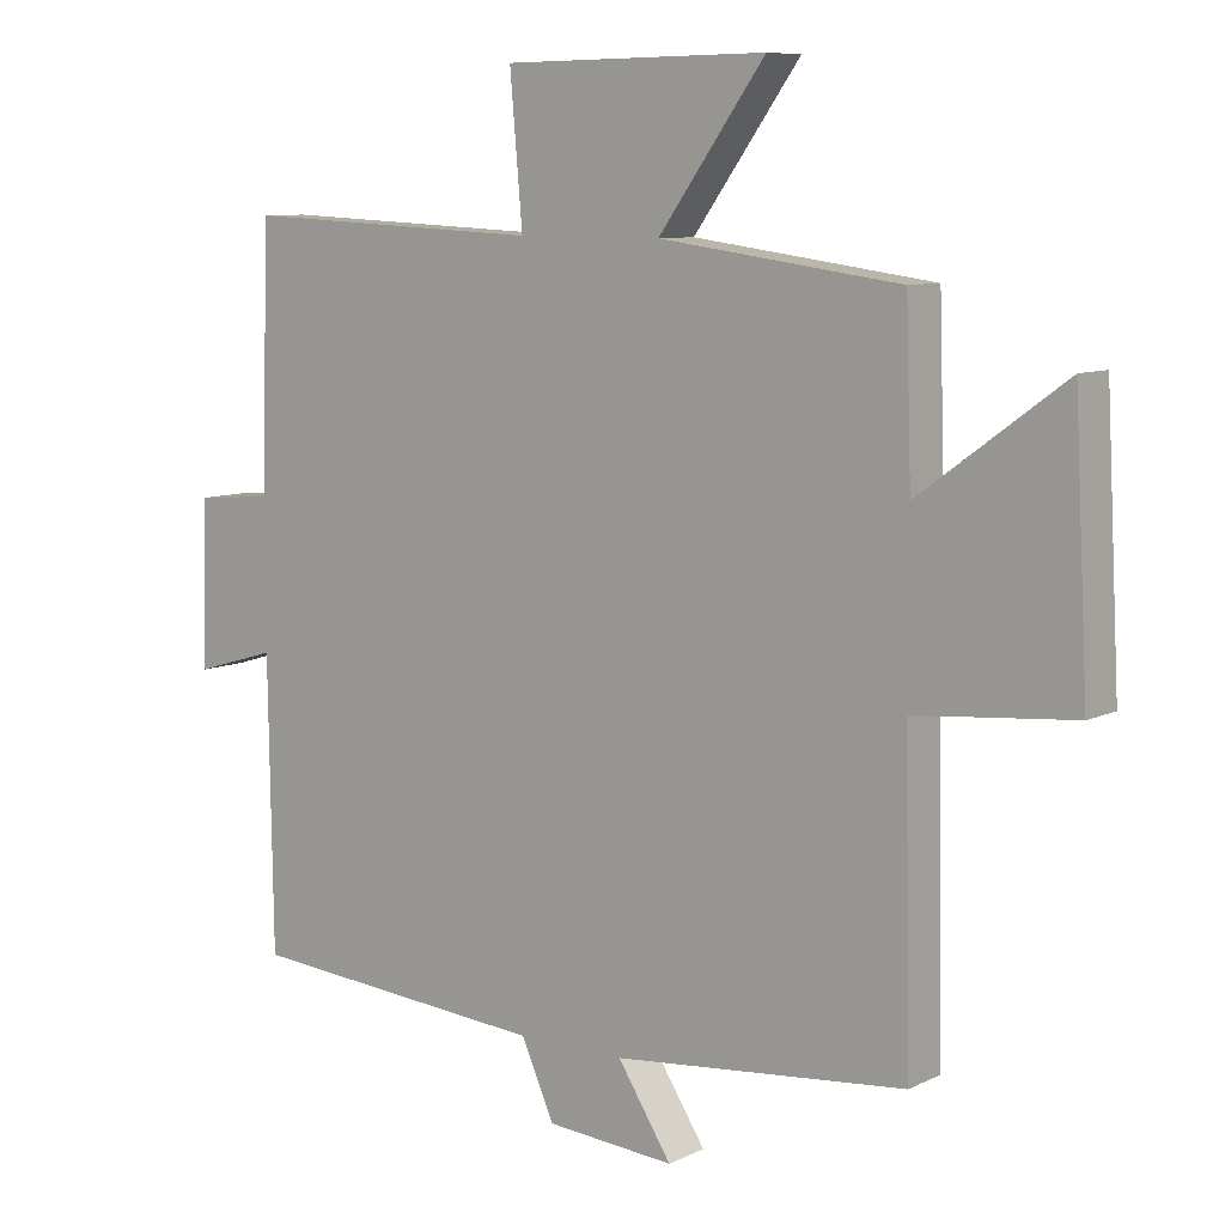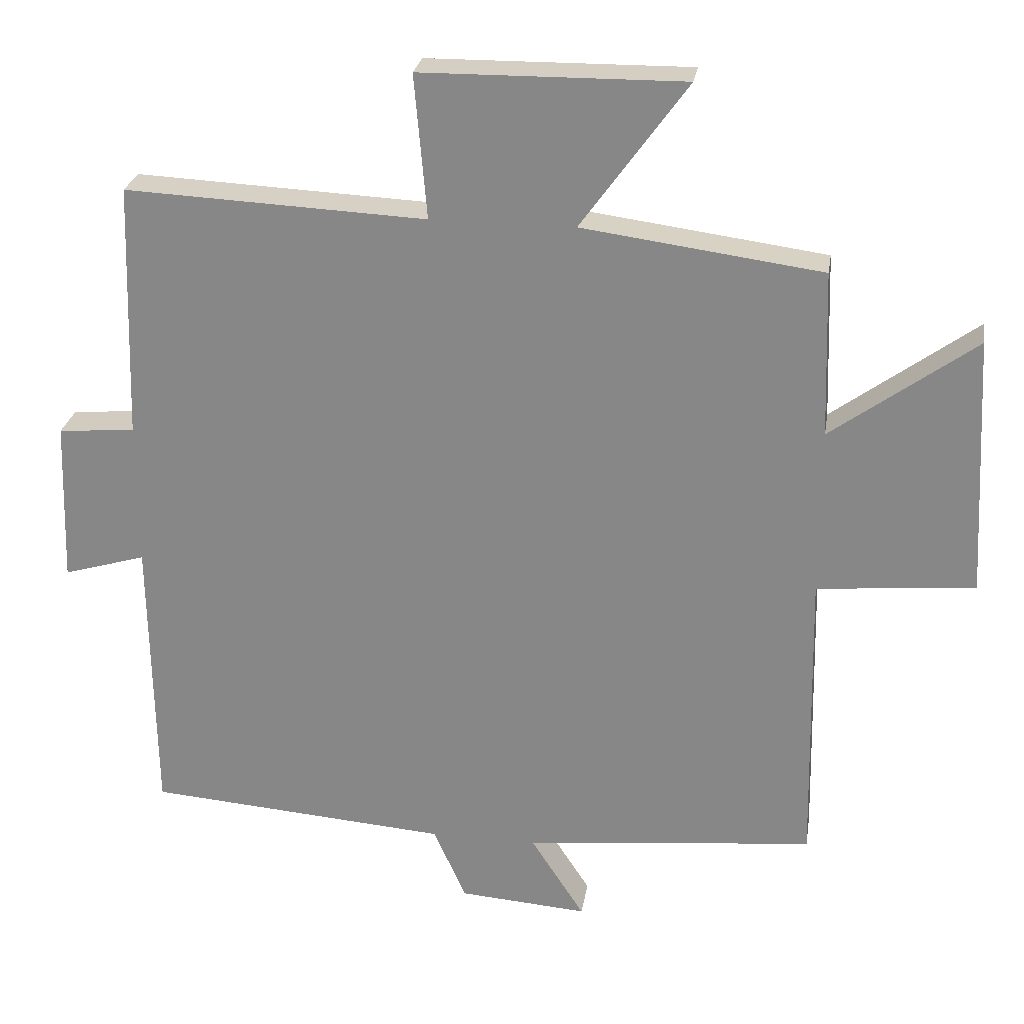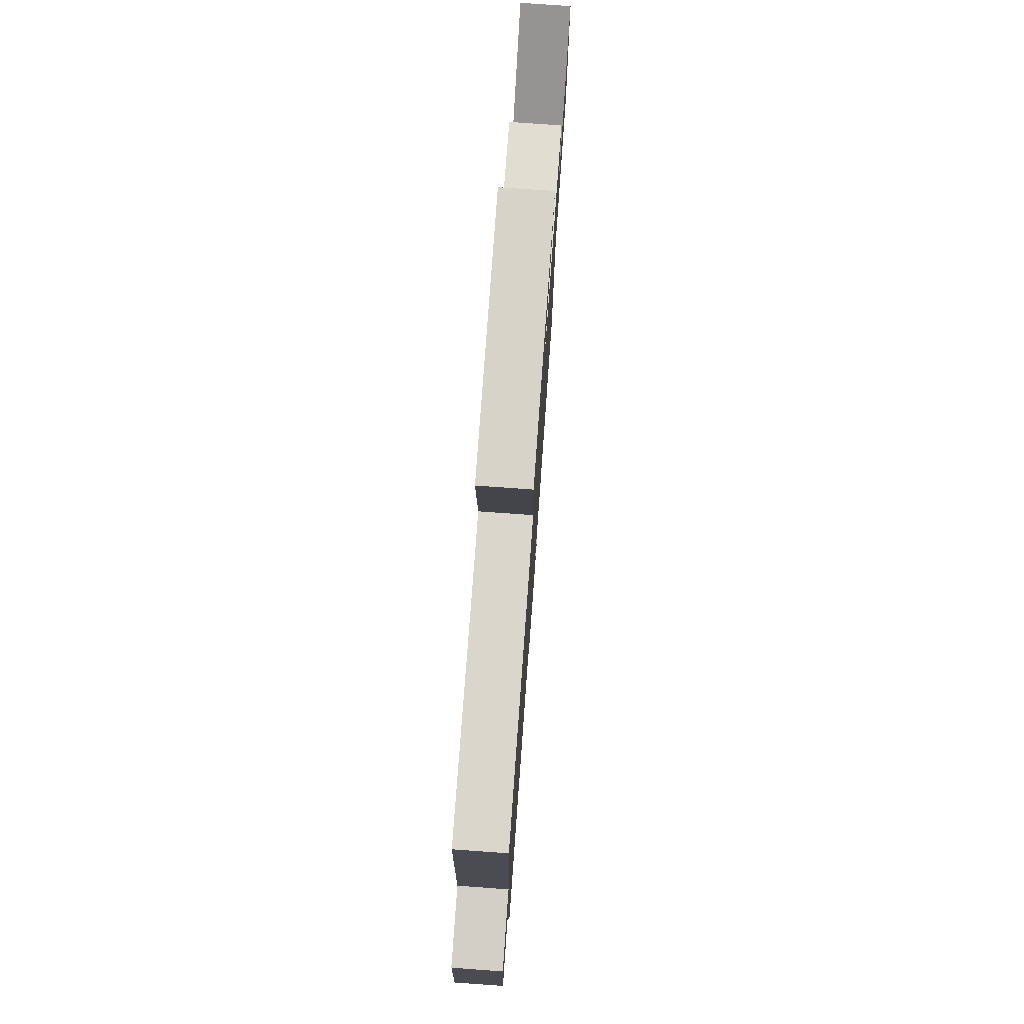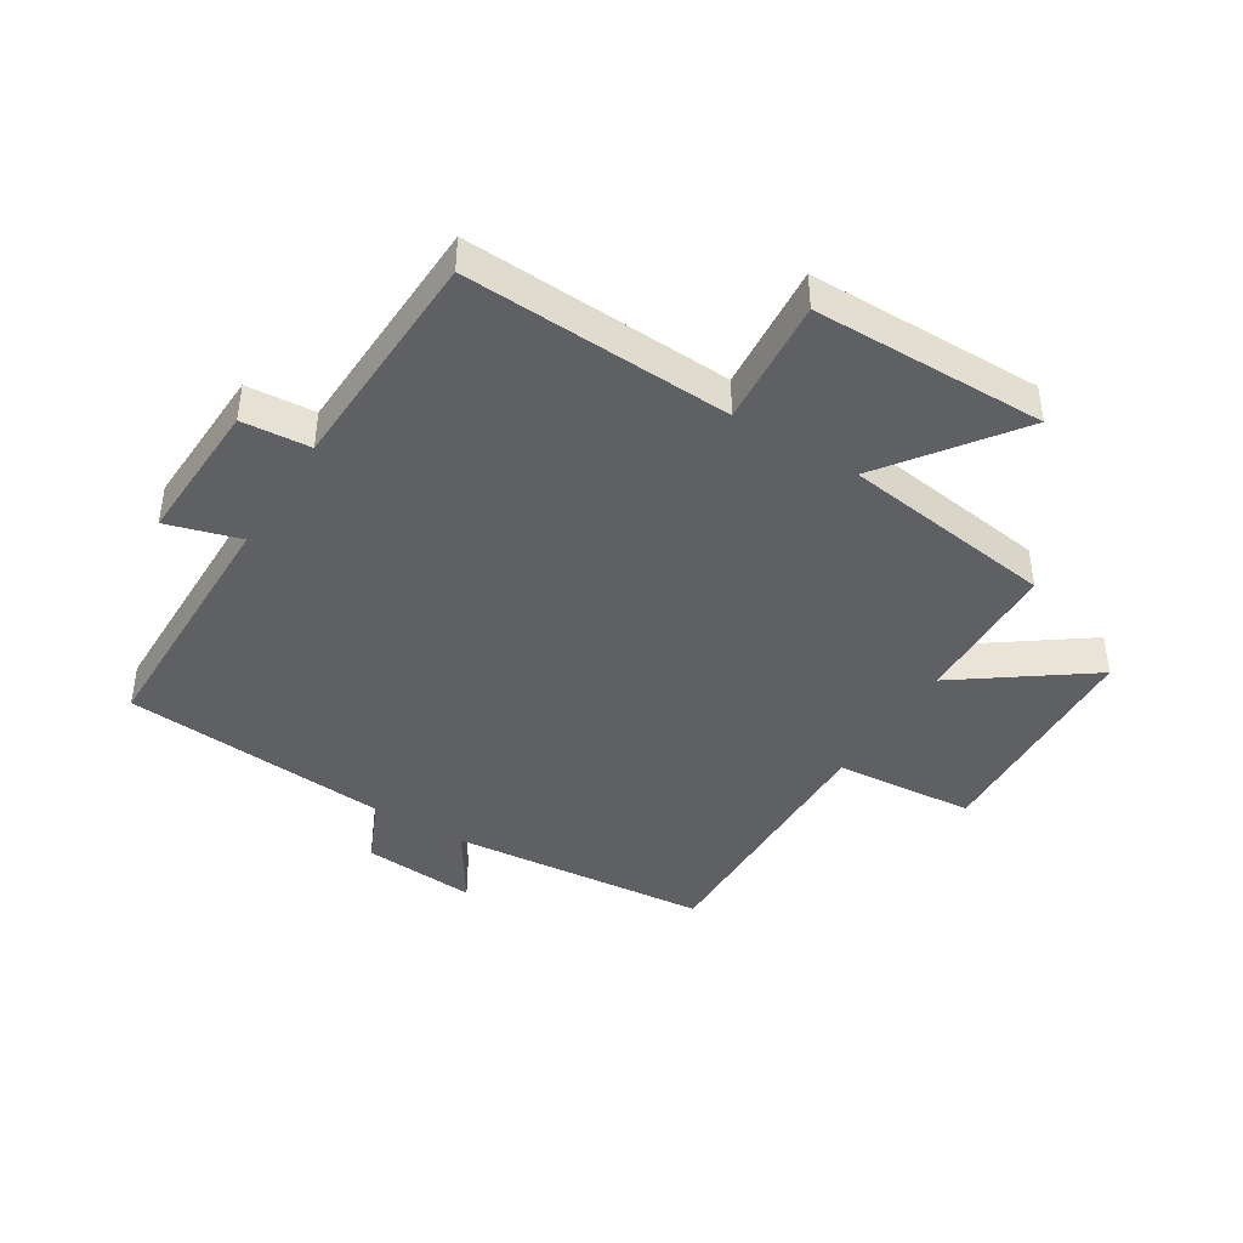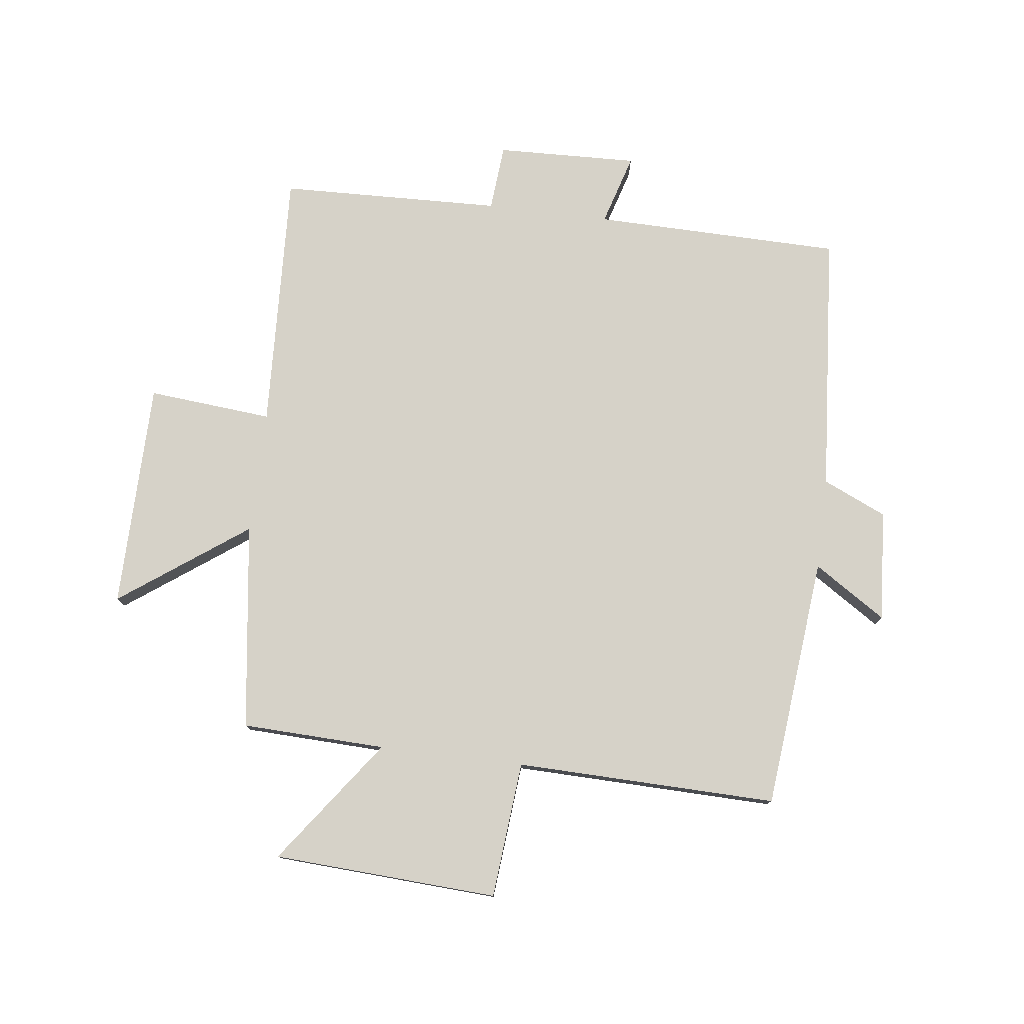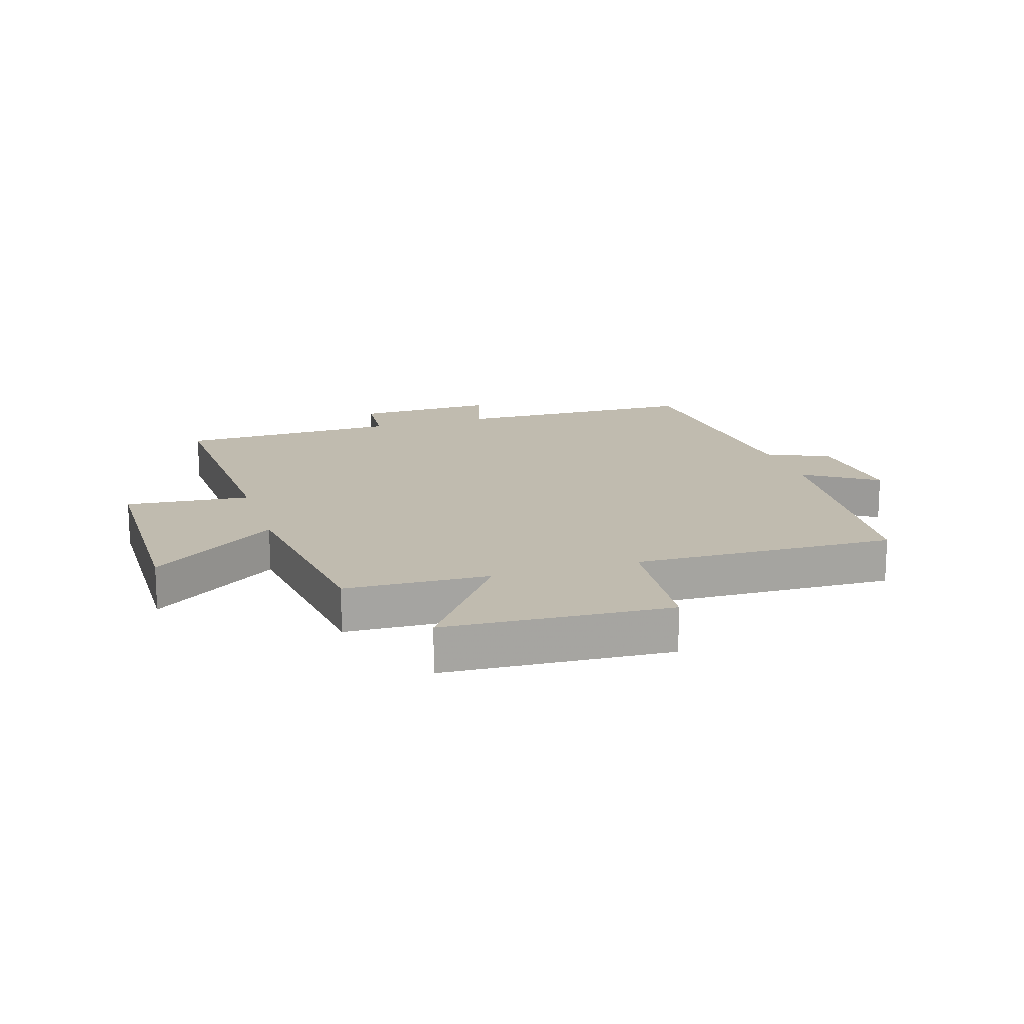
<metadata>
{"format":"obj","ext":"obj","renderer":"f3d","projection":"perspective","resolution":1024,"background":"white","views":[{"elev":8.5,"azim":37.9,"up":"+Z"},{"elev":25.9,"azim":9.0,"up":"+Z"},{"elev":76.5,"azim":-85.9,"up":"+Z"},{"elev":-42.3,"azim":-32.0,"up":"+Y"},{"elev":77.9,"azim":97.1,"up":"+Y"},{"elev":16.2,"azim":72.8,"up":"+Y"}]}
</metadata>
<code>
v -0.494 0.07 -0.466
v -0.5 0.07 -0.055
v -0.618 0.07 -0.09
v -0.61 0.07 0.144
v -0.5 0.07 0.153
v -0.488 0.07 0.52
v -0.057 0.07 0.5
v -0.075 0.07 0.706
v 0.301 0.07 0.71
v 0.149 0.07 0.5
v 0.492 0.07 0.454
v 0.5 0.07 0.216
v 0.706 0.07 0.366
v 0.726 0.07 -0.006
v 0.5 0.07 -0.026
v 0.509 0.07 -0.459
v 0.092 0.07 -0.5
v 0.169 0.07 -0.619
v -0.015 0.07 -0.605
v -0.062 0.07 -0.5
v -0.494 0 -0.466
v -0.5 0 -0.055
v -0.618 0 -0.09
v -0.61 0 0.144
v -0.5 0 0.153
v -0.488 0 0.52
v -0.057 0 0.5
v -0.075 0 0.706
v 0.301 0 0.71
v 0.149 0 0.5
v 0.492 0 0.454
v 0.5 0 0.216
v 0.706 0 0.366
v 0.726 0 -0.006
v 0.5 0 -0.026
v 0.509 0 -0.459
v 0.092 0 -0.5
v 0.169 0 -0.619
v -0.015 0 -0.605
v -0.062 0 -0.5
f 17 18 19 20
f 15 16 17 20
f 15 20 1 2
f 12 13 14 15
f 10 11 12 15
f 10 15 2
f 7 8 9 10
f 7 10 2 3
f 5 6 7
f 5 7 3
f 3 4 5
f 40 39 38 37
f 40 37 36 35
f 22 21 40 35
f 35 34 33 32
f 35 32 31 30
f 22 35 30
f 30 29 28 27
f 23 22 30 27
f 27 26 25
f 23 27 25
f 25 24 23
f 1 21 22 2
f 2 22 23 3
f 3 23 24 4
f 4 24 25 5
f 5 25 26 6
f 6 26 27 7
f 7 27 28 8
f 8 28 29 9
f 9 29 30 10
f 10 30 31 11
f 11 31 32 12
f 12 32 33 13
f 13 33 34 14
f 14 34 35 15
f 15 35 36 16
f 16 36 37 17
f 17 37 38 18
f 18 38 39 19
f 19 39 40 20
f 20 40 21 1

</code>
